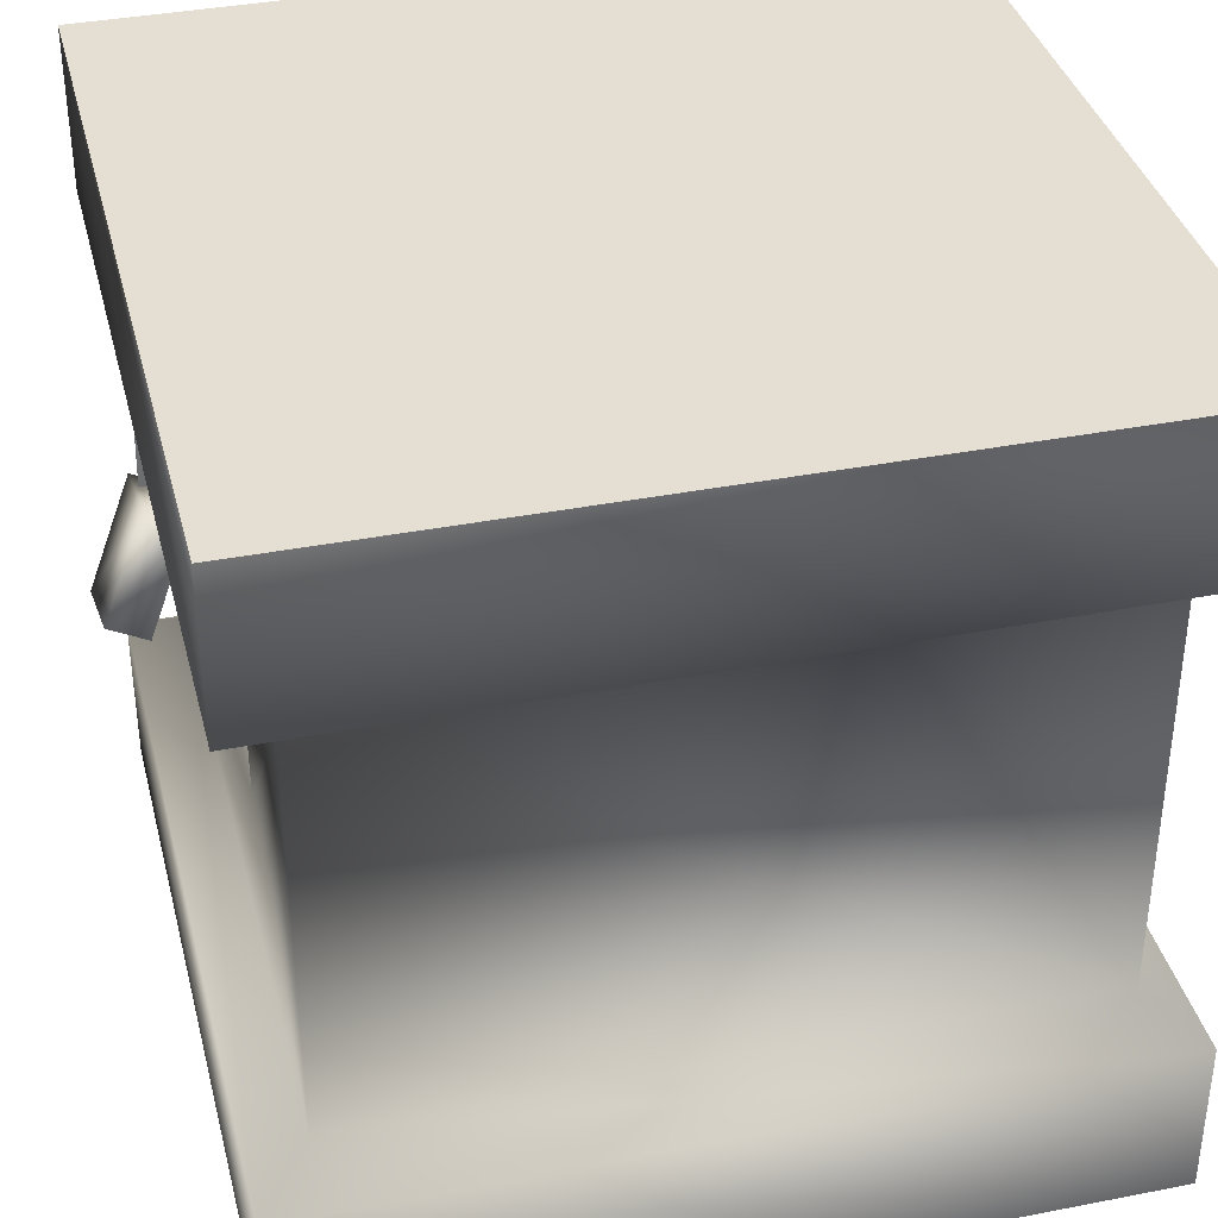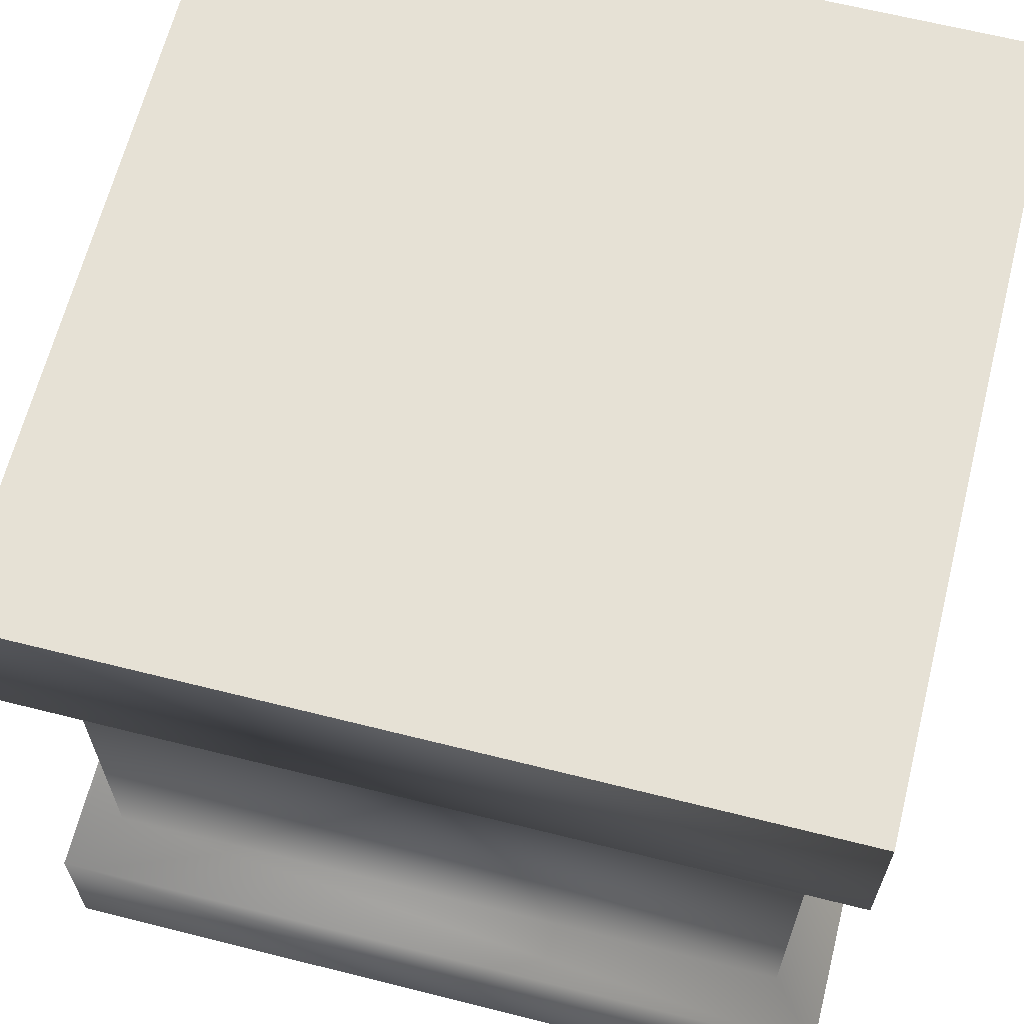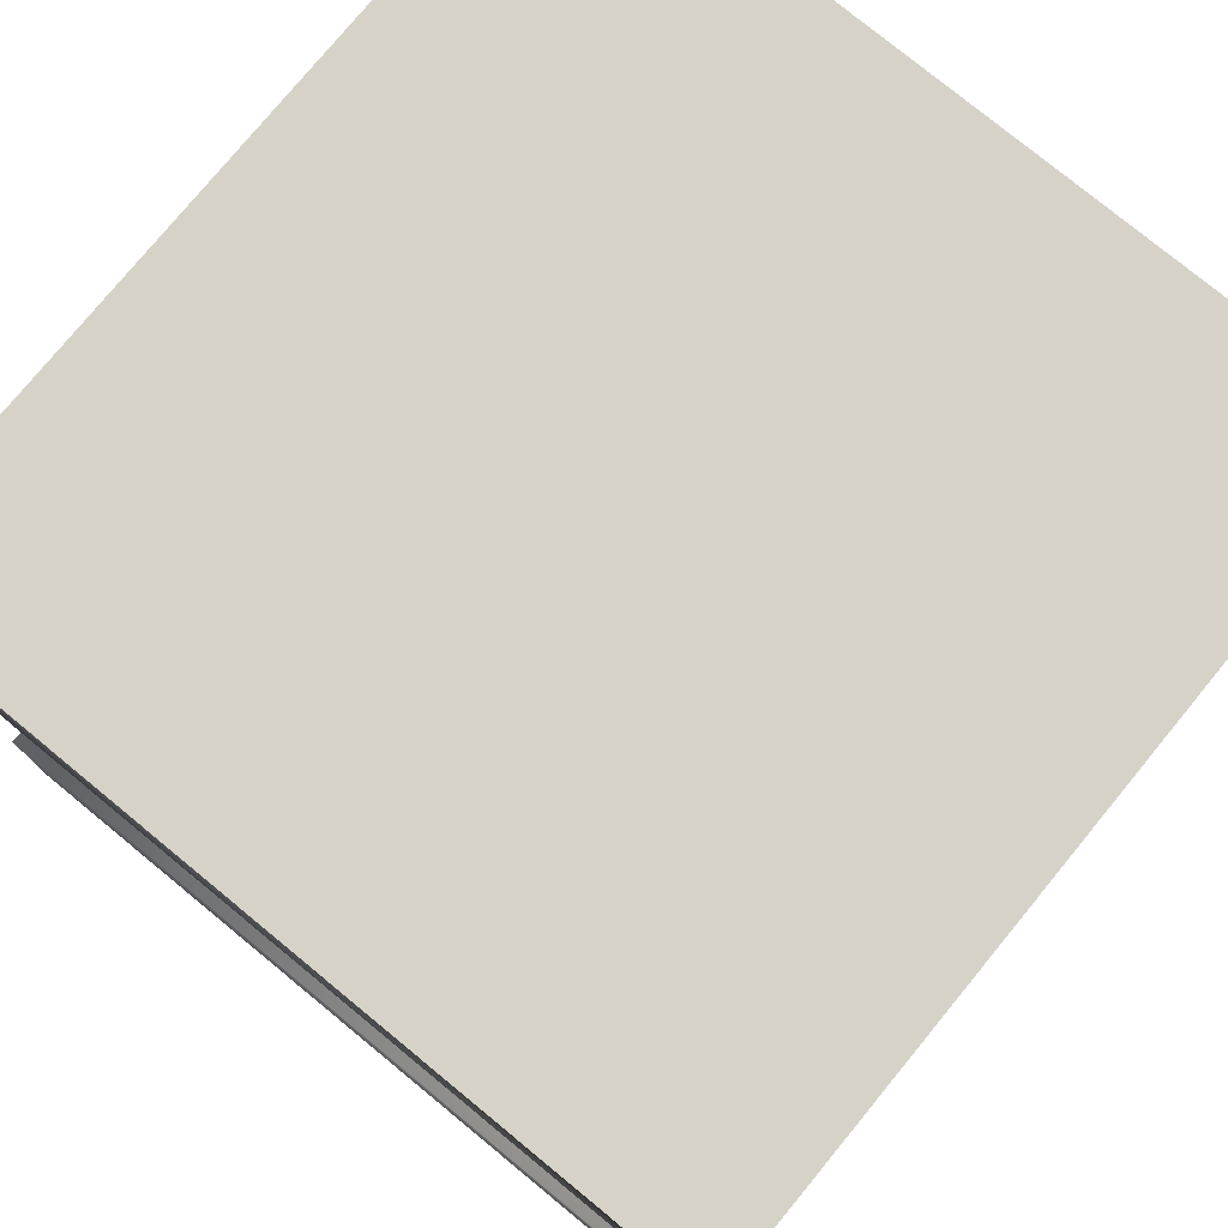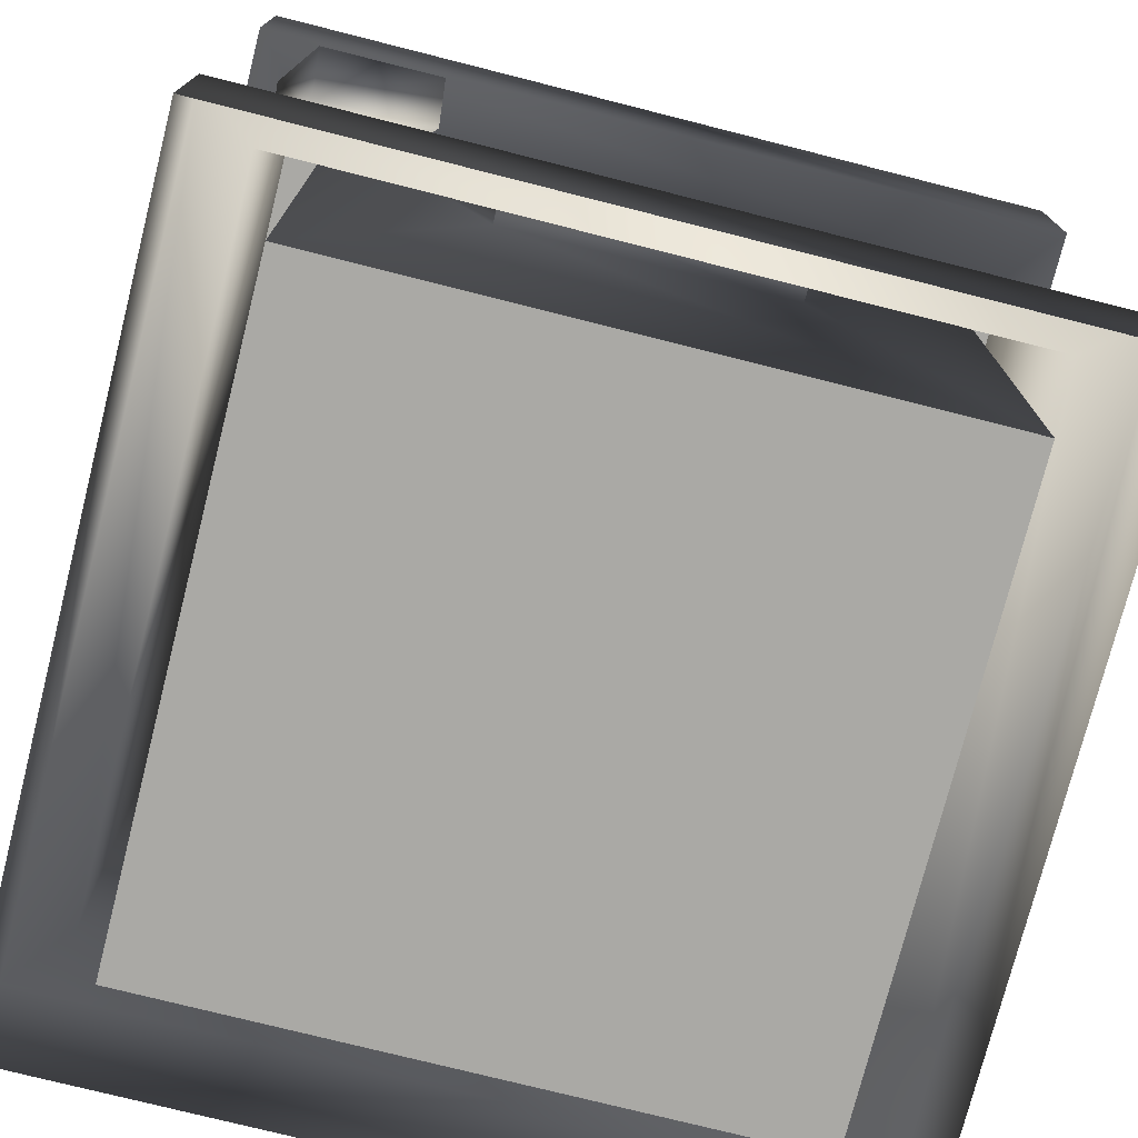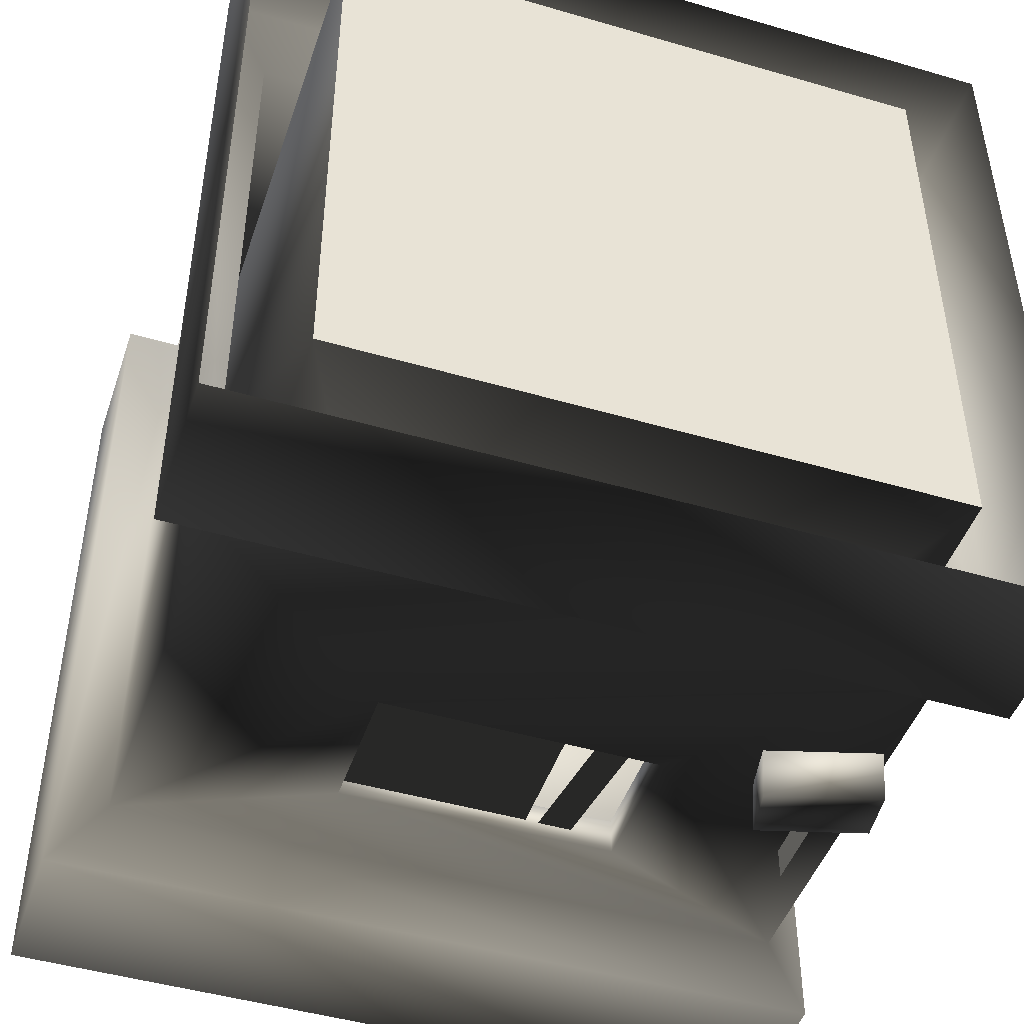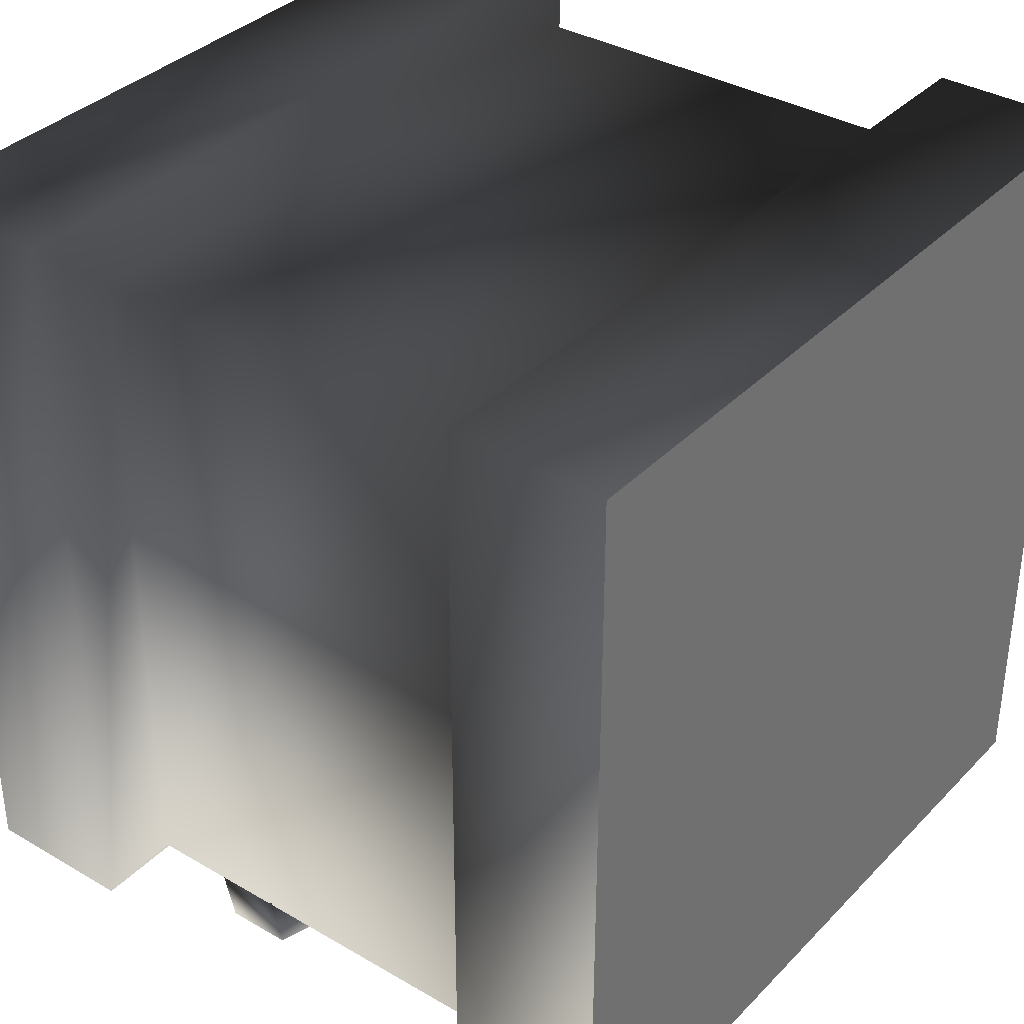
<metadata>
{"format":"obj","ext":"obj","renderer":"f3d","projection":"perspective","resolution":1024,"background":"white","views":[{"elev":37.0,"azim":-104.1,"up":"+Y"},{"elev":64.7,"azim":-75.8,"up":"+Y"},{"elev":77.4,"azim":-50.6,"up":"+Y"},{"elev":-75.4,"azim":165.8,"up":"+Y"},{"elev":-46.6,"azim":-18.4,"up":"+Z"},{"elev":35.9,"azim":127.5,"up":"+Z"}]}
</metadata>
<code>
v 0.8379 1.056 -1.553
v 1.216 0.9343 -1.564
v 1.2 0.8719 -1.422
v 0.9591 1.417 -1.382
v 1.337 1.295 -1.393
v 1.216 0.9343 -1.564
v 0.8379 1.056 -1.553
v 1.337 1.295 -1.393
v 1.321 1.233 -1.25
v 1.2 0.8719 -1.422
v 1.216 0.9343 -1.564
v 1.321 1.233 -1.25
v 0.9431 1.354 -1.239
v 0.822 0.9936 -1.41
v 1.2 0.8719 -1.422
v 0.9431 1.354 -1.239
v 0.9591 1.417 -1.382
v 0.8379 1.056 -1.553
v 0.822 0.9936 -1.41
v 1.321 1.233 -1.25
v 1.337 1.295 -1.393
v 0.9591 1.417 -1.382
v 0.9431 1.354 -1.239
v 0.822 0.9936 -1.41
v 1.503 2.262 1.384
v -1.324 2.827 1.384
v -1.324 2.262 1.384
v -1.004 2.651 -1.123
v 1.183 2.651 1.064
v -1.004 2.651 1.064
v 1.183 2.651 -1.123
v 1.183 2.651 1.064
v -1.004 -4.207e-05 1.064
v -1.004 2.651 1.064
v 1.183 -7.417e-06 1.064
v -0.4064 1.817 -1.259
v 0.5945 1.817 -1.123
v -0.4064 1.817 -1.123
v 0.5945 1.817 -1.259
v -0.4064 1.33 -1.259
v -0.4064 1.817 -1.123
v -0.4064 1.33 -1.123
v -0.4064 1.817 -1.259
v -0.4064 1.33 -1.259
v 0.5945 1.33 -1.123
v 0.5945 1.33 -1.259
v -0.4064 1.33 -1.123
v 0.5945 1.33 -1.123
v 0.5945 1.817 -1.259
v 0.5945 1.33 -1.259
v 0.5945 1.817 -1.123
v 1.503 0.5654 1.384
v -1.139 0.6926 1.2
v -1.324 0.5654 1.384
v 1.319 0.6926 1.2
v 1.503 -1.06e-07 1.384
v -1.324 0.5654 1.384
v -1.324 -2.119e-07 1.384
v 1.503 0.5654 1.384
v 1.183 2.651 -1.123
v 1.183 -7.417e-06 1.064
v 1.183 2.651 1.064
v 1.183 -7.417e-06 -1.123
v 1.503 2.262 -1.443
v 1.503 2.827 1.384
v 1.503 2.262 1.384
v 1.503 2.827 -1.443
v 1.319 2.134 -1.259
v 1.319 2.134 1.2
v 1.503 2.262 -1.443
v 1.319 0.6926 -1.259
v 1.319 0.6926 1.2
v 1.319 2.134 -1.259
v 1.503 0.5654 -1.443
v 1.319 0.6926 1.2
v 1.503 0.5654 1.384
v 1.319 0.6926 -1.259
v 1.503 0 -1.443
v 1.503 -1.06e-07 1.384
v 1.503 0.5654 -1.443
v -1.324 0.5654 -1.443
v 1.319 0.6926 -1.259
v 1.503 0.5654 -1.443
v -1.139 0.6926 -1.259
v -1.324 -1.06e-07 -1.443
v 1.503 0 -1.443
v -1.324 0.5654 -1.443
v -1.004 2.651 1.064
v -1.004 -4.196e-05 -1.123
v -1.004 2.651 -1.123
v -1.004 -4.207e-05 1.064
v -1.324 -2.119e-07 1.384
v -1.324 0.5654 -1.443
v -1.324 -1.06e-07 -1.443
v -1.324 0.5654 1.384
v -1.139 0.6926 -1.259
v -1.139 0.6926 1.2
v 0.5945 1.33 -1.123
v 1.183 2.651 -1.123
v 0.5945 1.817 -1.123
v 1.183 -7.417e-06 -1.123
v -1.004 -4.196e-05 -1.123
v -0.4064 1.33 -1.123
v -1.004 2.651 -1.123
v -0.4064 1.817 -1.123
v -1.324 2.262 -1.443
v 1.503 2.827 -1.443
v 1.503 2.262 -1.443
v -1.324 2.827 -1.443
v -1.139 2.134 -1.259
v 1.319 2.134 -1.259
v -1.324 2.262 -1.443
v -1.139 2.134 -1.259
v -0.4064 1.817 -1.259
v -0.4064 1.33 -1.259
v -1.139 0.6926 -1.259
v 1.319 0.6926 -1.259
v 0.5945 1.33 -1.259
v 0.5945 1.817 -1.259
v -1.139 0.6926 1.2
v -1.139 2.134 -1.259
v -1.139 0.6926 -1.259
v -1.139 2.134 1.2
v -1.324 2.262 -1.443
v -1.324 2.262 1.384
v -1.324 2.827 -1.443
v -1.324 2.827 1.384
v 1.319 0.6926 1.2
v -1.139 2.134 1.2
v -1.139 0.6926 1.2
v 1.319 2.134 1.2
v 1.319 2.134 1.2
v 1.503 2.262 1.384
v 1.503 2.827 1.384
v 1.503 2.827 1.384
v 1.503 2.827 -1.443
v -1.324 2.827 -1.443
v 1.183 -7.417e-06 1.064
v -1.004 -4.196e-05 -1.123
v -1.004 -4.207e-05 1.064
v 1.183 -7.417e-06 -1.123
v -1.324 2.827 1.384
v 1.265 1.271 -1.333
v 1.011 1.352 -1.326
v 1.062 1.503 -1.255
v 1.147 1.366 -1.377
v 1.151 1.633 -1.371
v 1.15 1.629 -1.197
v 1.146 1.362 -1.203
v 1.315 1.421 -1.262
v -0.4064 1.815 -1.2
v 0.273 1.815 -1.2
v -0.4064 1.328 -1.2
v 0.5126 1.322 -1.2
v 0.3921 1.305 -1.2
v 0.44 1.838 -1.2
v 0.3196 1.821 -1.2
v 0.273 1.328 -1.2
g CAGE02
o CAGE020
f 1 2 3
f 4 5 6
f 6 7 4
f 8 9 10
f 10 11 8
f 12 13 14
f 14 15 12
f 16 17 18
f 18 19 16
f 20 21 22
f 22 23 20
f 3 24 1
o CAGE021
f 25 26 27
f 28 29 30
f 31 29 28
f 32 33 34
f 32 35 33
f 36 37 38
f 36 39 37
f 40 41 42
f 40 43 41
f 44 45 46
f 44 47 45
f 48 49 50
f 48 51 49
f 52 53 54
f 52 55 53
f 56 57 58
f 56 59 57
f 60 61 62
f 60 63 61
f 64 65 66
f 64 67 65
f 68 66 69
f 68 70 66
f 71 69 72
f 71 73 69
f 74 75 76
f 74 77 75
f 78 76 79
f 78 80 76
f 81 82 83
f 81 84 82
f 85 83 86
f 85 87 83
f 88 89 90
f 88 91 89
f 92 93 94
f 92 95 93
f 95 96 93
f 95 97 96
f 98 99 100
f 101 99 98
f 101 98 102
f 103 102 98
f 104 102 103
f 105 104 103
f 99 104 105
f 100 99 105
f 106 107 108
f 106 109 107
f 110 108 111
f 110 112 108
f 113 111 114
f 115 113 114
f 116 113 115
f 116 115 117
f 118 117 115
f 111 117 118
f 111 118 119
f 114 111 119
f 120 121 122
f 120 123 121
f 123 124 121
f 123 125 124
f 125 126 124
f 125 127 126
f 128 129 130
f 128 131 129
f 132 133 27
f 132 27 129
f 25 134 26
o CAGE022
f 135 136 137
f 138 139 140
f 141 139 138
f 135 137 142
o CAGE023
f 143 144 145
f 146 147 148
f 148 149 146
f 145 150 143
o CAGE024
f 151 152 153
f 154 155 156
f 157 156 155
f 158 153 152

</code>
